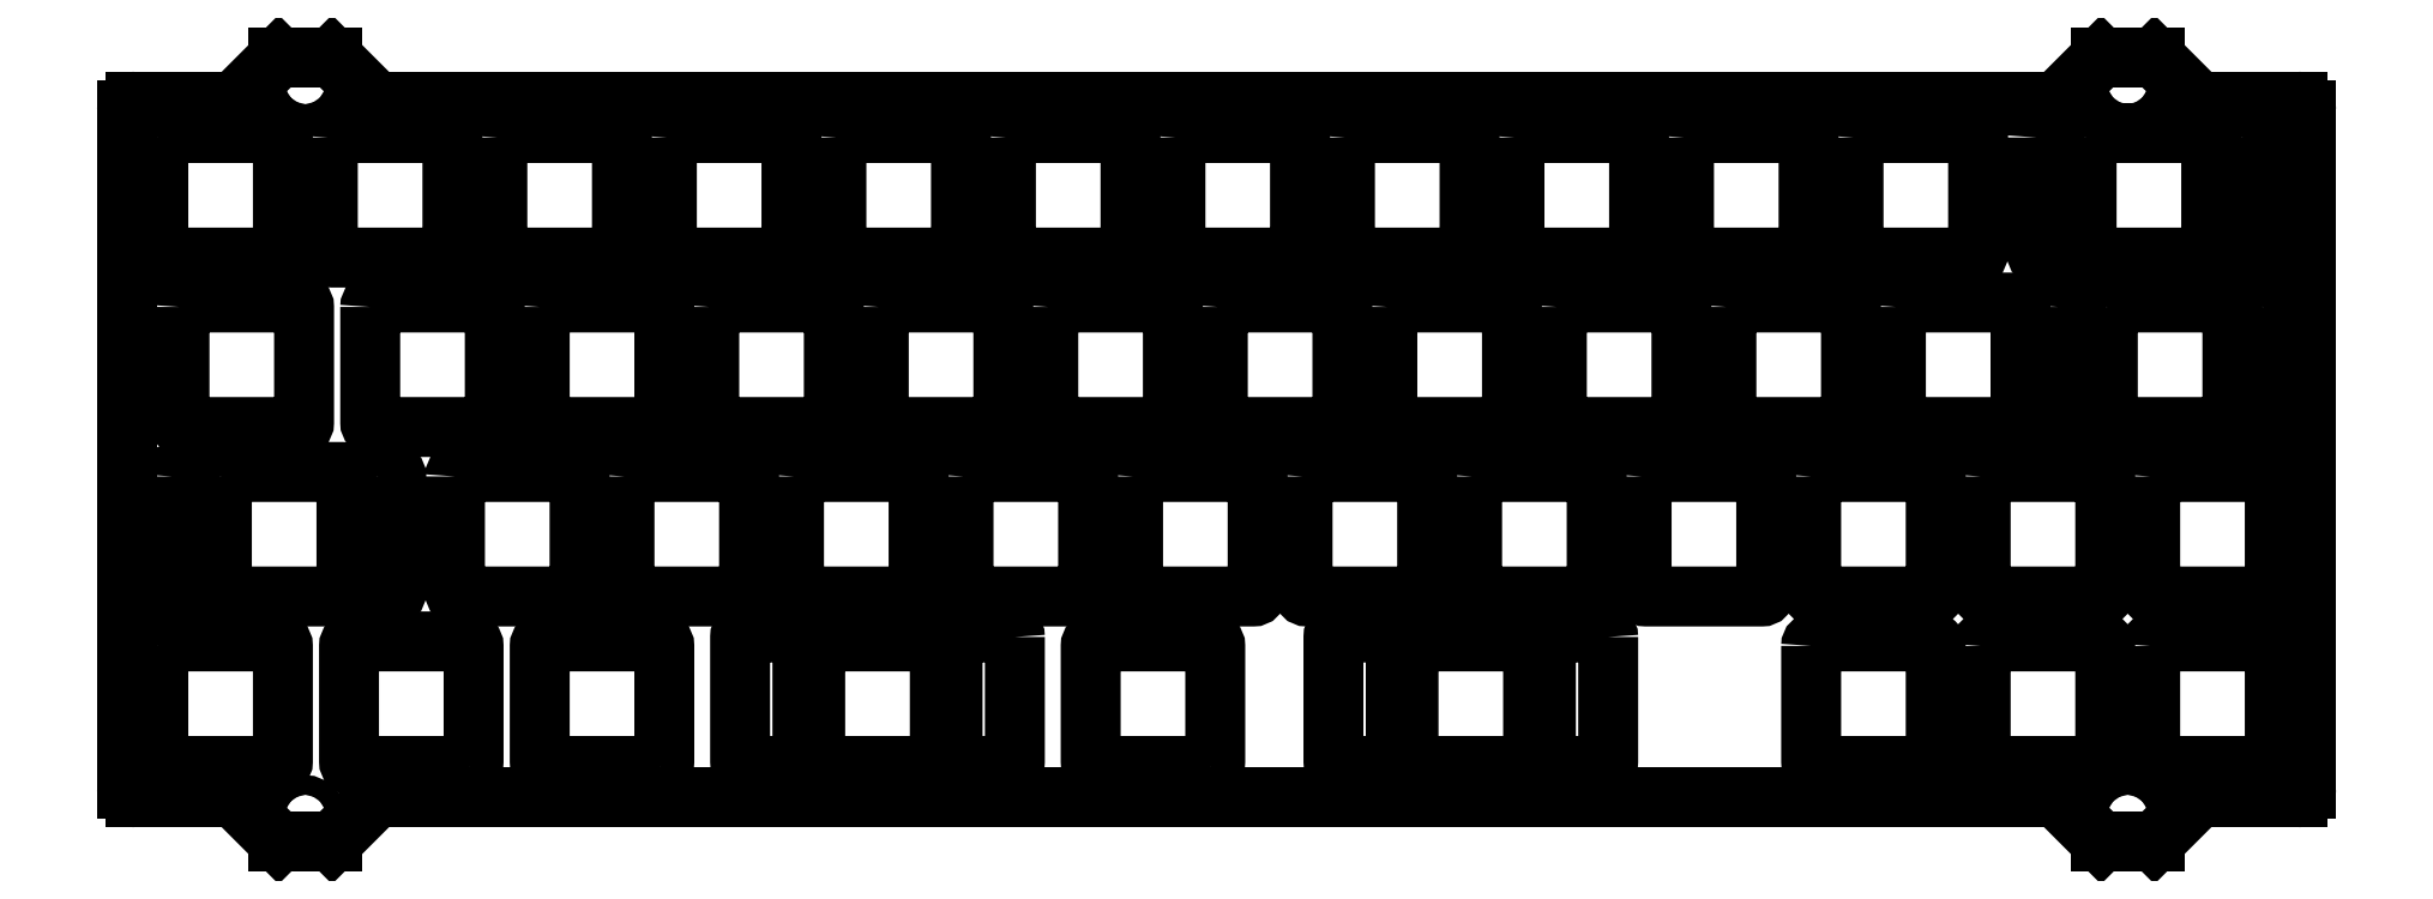
<metadata>
{"format":"dxf","ext":"dxf","renderer":"ezdxf+matplotlib","layout":"modelspace","background":"white","min_lineweight":24,"dpi":150}
</metadata>
<code>
0
SECTION
2
ENTITIES
0
LWPOLYLINE
8
0
90
        8
70
     1
43
0
10
-118.9
20
-22.07
10
-118.9
20
-35.08
42
0.4142
10
-118.4
20
-35.58
10
-105.4
20
-35.58
42
0.4142
10
-104.9
20
-35.08
10
-104.9
20
-22.07
42
0.4142
10
-105.4
20
-21.57
10
-118.4
20
-21.57
42
0.4142
0
LWPOLYLINE
8
0
90
        8
70
     1
43
0
10
104.9
20
-22.07
10
104.9
20
-35.08
42
0.4142
10
105.4
20
-35.58
10
118.4
20
-35.58
42
0.4142
10
118.9
20
-35.08
10
118.9
20
-22.07
42
0.4142
10
118.4
20
-21.57
10
105.4
20
-21.57
42
0.4142
0
LWPOLYLINE
8
0
90
        8
70
     1
43
0
10
85.87
20
-22.07
10
85.87
20
-35.08
42
0.4142
10
86.37
20
-35.58
10
99.37
20
-35.58
42
0.4142
10
99.87
20
-35.08
10
99.87
20
-22.07
42
0.4142
10
99.37
20
-21.57
10
86.37
20
-21.57
42
0.4142
0
LWPOLYLINE
8
0
90
        8
70
     1
43
0
10
66.82
20
-22.07
10
66.82
20
-35.08
42
0.4142
10
67.32
20
-35.58
10
80.32
20
-35.58
42
0.4142
10
80.82
20
-35.08
10
80.82
20
-22.07
42
0.4142
10
80.32
20
-21.57
10
67.32
20
-21.57
42
0.4142
0
LWPOLYLINE
8
0
90
        8
70
     1
43
0
10
104.9
20
-3.025
10
104.9
20
-16.02
42
0.4142
10
105.4
20
-16.52
10
118.4
20
-16.52
42
0.4142
10
118.9
20
-16.02
10
118.9
20
-3.025
42
0.4142
10
118.4
20
-2.525
10
105.4
20
-2.525
42
0.4142
0
LWPOLYLINE
8
0
90
        8
70
     1
43
0
10
85.87
20
-3.025
10
85.87
20
-16.02
42
0.4142
10
86.37
20
-16.52
10
99.37
20
-16.52
42
0.4142
10
99.87
20
-16.02
10
99.87
20
-3.025
42
0.4142
10
99.37
20
-2.525
10
86.37
20
-2.525
42
0.4142
0
LWPOLYLINE
8
0
90
        8
70
     1
43
0
10
66.82
20
-3.025
10
66.82
20
-16.02
42
0.4142
10
67.32
20
-16.52
10
80.32
20
-16.52
42
0.4142
10
80.82
20
-16.02
10
80.82
20
-3.025
42
0.4142
10
80.32
20
-2.525
10
67.32
20
-2.525
42
0.4142
0
LWPOLYLINE
8
0
90
        8
70
     1
43
0
10
47.77
20
-3.025
10
47.77
20
-16.02
42
0.4142
10
48.27
20
-16.52
10
61.27
20
-16.52
42
0.4142
10
61.77
20
-16.02
10
61.77
20
-3.025
42
0.4142
10
61.27
20
-2.525
10
48.27
20
-2.525
42
0.4142
0
LWPOLYLINE
8
0
90
        8
70
     1
43
0
10
28.72
20
-3.025
10
28.72
20
-16.02
42
0.4142
10
29.22
20
-16.52
10
42.22
20
-16.52
42
0.4142
10
42.72
20
-16.02
10
42.72
20
-3.025
42
0.4142
10
42.22
20
-2.525
10
29.22
20
-2.525
42
0.4142
0
LWPOLYLINE
8
0
90
        8
70
     1
43
0
10
9.669
20
-3.025
10
9.669
20
-16.02
42
0.4142
10
10.17
20
-16.52
10
23.17
20
-16.52
42
0.4142
10
23.67
20
-16.02
10
23.67
20
-3.025
42
0.4142
10
23.17
20
-2.525
10
10.17
20
-2.525
42
0.4142
0
LWPOLYLINE
8
0
90
        8
70
     1
43
0
10
-9.381
20
-3.025
10
-9.381
20
-16.02
42
0.4142
10
-8.881
20
-16.52
10
4.119
20
-16.52
42
0.4142
10
4.619
20
-16.02
10
4.619
20
-3.025
42
0.4142
10
4.119
20
-2.525
10
-8.881
20
-2.525
42
0.4142
0
LWPOLYLINE
8
0
90
        8
70
     1
43
0
10
-28.43
20
-3.025
10
-28.43
20
-16.02
42
0.4142
10
-27.93
20
-16.52
10
-14.93
20
-16.52
42
0.4142
10
-14.43
20
-16.02
10
-14.43
20
-3.025
42
0.4142
10
-14.93
20
-2.525
10
-27.93
20
-2.525
42
0.4142
0
LWPOLYLINE
8
0
90
        8
70
     1
43
0
10
-47.48
20
-3.025
10
-47.48
20
-16.02
42
0.4142
10
-46.98
20
-16.52
10
-33.98
20
-16.52
42
0.4142
10
-33.48
20
-16.02
10
-33.48
20
-3.025
42
0.4142
10
-33.98
20
-2.525
10
-46.98
20
-2.525
42
0.4142
0
LWPOLYLINE
8
0
90
        8
70
     1
43
0
10
-66.53
20
-3.025
10
-66.53
20
-16.02
42
0.4142
10
-66.03
20
-16.52
10
-53.03
20
-16.52
42
0.4142
10
-52.53
20
-16.02
10
-52.53
20
-3.025
42
0.4142
10
-53.03
20
-2.525
10
-66.03
20
-2.525
42
0.4142
0
LWPOLYLINE
8
0
90
        8
70
     1
43
0
10
-85.58
20
-3.025
10
-85.58
20
-16.02
42
0.4142
10
-85.08
20
-16.52
10
-72.08
20
-16.52
42
0.4142
10
-71.58
20
-16.02
10
-71.58
20
-3.025
42
0.4142
10
-72.08
20
-2.525
10
-85.08
20
-2.525
42
0.4142
0
LWPOLYLINE
8
0
90
        8
70
     1
43
0
10
-117.4
20
-3.025
10
-117.4
20
-16.02
42
0.4142
10
-116.9
20
-16.52
10
-115.9
20
-16.52
42
0.4142
10
-115.4
20
-16.02
10
-115.4
20
-3.025
42
0.4142
10
-115.9
20
-2.525
10
-116.9
20
-2.525
42
0.4142
0
LWPOLYLINE
8
0
90
        8
70
     1
43
0
10
-94.17
20
-3.025
10
-94.17
20
-16.02
42
0.4142
10
-93.67
20
-16.52
10
-92.67
20
-16.52
42
0.4142
10
-92.17
20
-16.02
10
-92.17
20
-3.025
42
0.4142
10
-92.67
20
-2.525
10
-93.67
20
-2.525
42
0.4142
0
LWPOLYLINE
8
0
90
        8
70
     1
43
0
10
-111.8
20
-3.025
10
-111.8
20
-16.02
42
0.4142
10
-111.3
20
-16.52
10
-98.28
20
-16.52
42
0.4142
10
-97.78
20
-16.02
10
-97.78
20
-3.025
42
0.4142
10
-98.28
20
-2.525
10
-111.3
20
-2.525
42
0.4142
0
LWPOLYLINE
8
0
90
        8
70
     1
43
0
10
94.56
20
16.02
10
94.56
20
3.025
42
0.4142
10
95.06
20
2.525
10
96.06
20
2.525
42
0.4142
10
96.56
20
3.025
10
96.56
20
16.02
42
0.4142
10
96.06
20
16.52
10
95.06
20
16.52
42
0.4142
0
LWPOLYLINE
8
0
90
        8
70
     1
43
0
10
117.8
20
16.02
10
117.8
20
3.025
42
0.4142
10
118.3
20
2.525
10
119.3
20
2.525
42
0.4142
10
119.8
20
3.025
10
119.8
20
16.02
42
0.4142
10
119.3
20
16.52
10
118.3
20
16.52
42
0.4142
0
LWPOLYLINE
8
0
90
        8
70
     1
43
0
10
100.2
20
16.02
10
100.2
20
3.025
42
0.4142
10
100.7
20
2.525
10
113.7
20
2.525
42
0.4142
10
114.2
20
3.025
10
114.2
20
16.02
42
0.4142
10
113.7
20
16.52
10
100.7
20
16.52
42
0.4142
0
LWPOLYLINE
8
0
90
        8
70
     1
43
0
10
76.34
20
16.02
10
76.34
20
3.025
42
0.4142
10
76.84
20
2.525
10
89.84
20
2.525
42
0.4142
10
90.34
20
3.025
10
90.34
20
16.02
42
0.4142
10
89.84
20
16.52
10
76.84
20
16.52
42
0.4142
0
LWPOLYLINE
8
0
90
        8
70
     1
43
0
10
57.29
20
16.02
10
57.29
20
3.025
42
0.4142
10
57.79
20
2.525
10
70.79
20
2.525
42
0.4142
10
71.29
20
3.025
10
71.29
20
16.02
42
0.4142
10
70.79
20
16.52
10
57.79
20
16.52
42
0.4142
0
LWPOLYLINE
8
0
90
        8
70
     1
43
0
10
38.24
20
16.02
10
38.24
20
3.025
42
0.4142
10
38.74
20
2.525
10
51.74
20
2.525
42
0.4142
10
52.24
20
3.025
10
52.24
20
16.02
42
0.4142
10
51.74
20
16.52
10
38.74
20
16.52
42
0.4142
0
LWPOLYLINE
8
0
90
        8
70
     1
43
0
10
19.19
20
16.02
10
19.19
20
3.025
42
0.4142
10
19.69
20
2.525
10
32.69
20
2.525
42
0.4142
10
33.19
20
3.025
10
33.19
20
16.02
42
0.4142
10
32.69
20
16.52
10
19.69
20
16.52
42
0.4142
0
LWPOLYLINE
8
0
90
        8
70
     1
43
0
10
0.1438
20
16.02
10
0.1438
20
3.025
42
0.4142
10
0.6438
20
2.525
10
13.64
20
2.525
42
0.4142
10
14.14
20
3.025
10
14.14
20
16.02
42
0.4142
10
13.64
20
16.52
10
0.6438
20
16.52
42
0.4142
0
LWPOLYLINE
8
0
90
        8
70
     1
43
0
10
-18.91
20
16.02
10
-18.91
20
3.025
42
0.4142
10
-18.41
20
2.525
10
-5.406
20
2.525
42
0.4142
10
-4.906
20
3.025
10
-4.906
20
16.02
42
0.4142
10
-5.406
20
16.52
10
-18.41
20
16.52
42
0.4142
0
LWPOLYLINE
8
0
90
        8
70
     1
43
0
10
-37.96
20
16.02
10
-37.96
20
3.025
42
0.4142
10
-37.46
20
2.525
10
-24.46
20
2.525
42
0.4142
10
-23.96
20
3.025
10
-23.96
20
16.02
42
0.4142
10
-24.46
20
16.52
10
-37.46
20
16.52
42
0.4142
0
LWPOLYLINE
8
0
90
        8
70
     1
43
0
10
-57.01
20
16.02
10
-57.01
20
3.025
42
0.4142
10
-56.51
20
2.525
10
-43.51
20
2.525
42
0.4142
10
-43.01
20
3.025
10
-43.01
20
16.02
42
0.4142
10
-43.51
20
16.52
10
-56.51
20
16.52
42
0.4142
0
LWPOLYLINE
8
0
90
        8
70
     1
43
0
10
-76.06
20
16.02
10
-76.06
20
3.025
42
0.4142
10
-75.56
20
2.525
10
-62.56
20
2.525
42
0.4142
10
-62.06
20
3.025
10
-62.06
20
16.02
42
0.4142
10
-62.56
20
16.52
10
-75.56
20
16.52
42
0.4142
0
LWPOLYLINE
8
0
90
        8
70
     1
43
0
10
-95.11
20
16.02
10
-95.11
20
3.025
42
0.4142
10
-94.61
20
2.525
10
-81.61
20
2.525
42
0.4142
10
-81.11
20
3.025
10
-81.11
20
16.02
42
0.4142
10
-81.61
20
16.52
10
-94.61
20
16.52
42
0.4142
0
LWPOLYLINE
8
0
90
        8
70
     1
43
0
10
-116.5
20
16.02
10
-116.5
20
3.025
42
0.4142
10
-116
20
2.525
10
-103
20
2.525
42
0.4142
10
-102.5
20
3.025
10
-102.5
20
16.02
42
0.4142
10
-103
20
16.52
10
-116
20
16.52
42
0.4142
0
LWPOLYLINE
8
0
90
        8
70
     1
43
0
10
92.17
20
35.08
10
92.17
20
22.07
42
0.4142
10
92.67
20
21.57
10
93.67
20
21.57
42
0.4142
10
94.18
20
22.07
10
94.18
20
35.08
42
0.4142
10
93.67
20
35.58
10
92.67
20
35.58
42
0.4142
0
LWPOLYLINE
8
0
90
        8
70
     1
43
0
10
115.4
20
35.08
10
115.4
20
22.07
42
0.4142
10
115.9
20
21.57
10
116.9
20
21.57
42
0.4142
10
117.4
20
22.07
10
117.4
20
35.08
42
0.4142
10
116.9
20
35.58
10
115.9
20
35.58
42
0.4142
0
LWPOLYLINE
8
0
90
        8
70
     1
43
0
10
97.78
20
35.08
10
97.78
20
22.07
42
0.4142
10
98.28
20
21.57
10
111.3
20
21.57
42
0.4142
10
111.8
20
22.07
10
111.8
20
35.08
42
0.4142
10
111.3
20
35.58
10
98.28
20
35.58
42
0.4142
0
LWPOLYLINE
8
0
90
        8
70
     1
43
0
10
71.58
20
35.08
10
71.58
20
22.07
42
0.4142
10
72.08
20
21.57
10
85.08
20
21.57
42
0.4142
10
85.58
20
22.07
10
85.58
20
35.08
42
0.4142
10
85.08
20
35.58
10
72.08
20
35.58
42
0.4142
0
LWPOLYLINE
8
0
90
        8
70
     1
43
0
10
52.53
20
35.08
10
52.53
20
22.07
42
0.4142
10
53.03
20
21.57
10
66.03
20
21.57
42
0.4142
10
66.53
20
22.07
10
66.53
20
35.08
42
0.4142
10
66.03
20
35.58
10
53.03
20
35.58
42
0.4142
0
LWPOLYLINE
8
0
90
        8
70
     1
43
0
10
33.48
20
35.08
10
33.48
20
22.07
42
0.4142
10
33.98
20
21.57
10
46.98
20
21.57
42
0.4142
10
47.48
20
22.07
10
47.48
20
35.08
42
0.4142
10
46.98
20
35.58
10
33.98
20
35.58
42
0.4142
0
LWPOLYLINE
8
0
90
        8
70
     1
43
0
10
14.43
20
35.08
10
14.43
20
22.07
42
0.4142
10
14.93
20
21.57
10
27.93
20
21.57
42
0.4142
10
28.43
20
22.07
10
28.43
20
35.08
42
0.4142
10
27.93
20
35.58
10
14.93
20
35.58
42
0.4142
0
LWPOLYLINE
8
0
90
        8
70
     1
43
0
10
-4.619
20
35.08
10
-4.619
20
22.07
42
0.4142
10
-4.119
20
21.57
10
8.881
20
21.57
42
0.4142
10
9.381
20
22.07
10
9.381
20
35.08
42
0.4142
10
8.881
20
35.58
10
-4.119
20
35.58
42
0.4142
0
LWPOLYLINE
8
0
90
        8
70
     1
43
0
10
-23.67
20
35.08
10
-23.67
20
22.07
42
0.4142
10
-23.17
20
21.57
10
-10.17
20
21.57
42
0.4142
10
-9.669
20
22.07
10
-9.669
20
35.08
42
0.4142
10
-10.17
20
35.58
10
-23.17
20
35.58
42
0.4142
0
LWPOLYLINE
8
0
90
        8
70
     1
43
0
10
-42.72
20
35.08
10
-42.72
20
22.07
42
0.4142
10
-42.22
20
21.57
10
-29.22
20
21.57
42
0.4142
10
-28.72
20
22.07
10
-28.72
20
35.08
42
0.4142
10
-29.22
20
35.58
10
-42.22
20
35.58
42
0.4142
0
LWPOLYLINE
8
0
90
        8
70
     1
43
0
10
-61.77
20
35.08
10
-61.77
20
22.07
42
0.4142
10
-61.27
20
21.57
10
-48.27
20
21.57
42
0.4142
10
-47.77
20
22.07
10
-47.77
20
35.08
42
0.4142
10
-48.27
20
35.58
10
-61.27
20
35.58
42
0.4142
0
LWPOLYLINE
8
0
90
        8
70
     1
43
0
10
-80.82
20
35.08
10
-80.82
20
22.07
42
0.4142
10
-80.32
20
21.57
10
-67.32
20
21.57
42
0.4142
10
-66.82
20
22.07
10
-66.82
20
35.08
42
0.4142
10
-67.32
20
35.58
10
-80.32
20
35.58
42
0.4142
0
LWPOLYLINE
8
0
90
        8
70
     1
43
0
10
-99.87
20
35.08
10
-99.87
20
22.07
42
0.4142
10
-99.37
20
21.57
10
-86.37
20
21.57
42
0.4142
10
-85.87
20
22.07
10
-85.87
20
35.08
42
0.4142
10
-86.37
20
35.58
10
-99.37
20
35.58
42
0.4142
0
LWPOLYLINE
8
0
90
        8
70
     1
43
0
10
-118.9
20
35.08
10
-118.9
20
22.07
42
0.4142
10
-118.4
20
21.57
10
-105.4
20
21.57
42
0.4142
10
-104.9
20
22.07
10
-104.9
20
35.08
42
0.4142
10
-105.4
20
35.58
10
-118.4
20
35.58
42
0.4142
0
LWPOLYLINE
8
0
90
        8
70
     1
43
0
10
-83.99
20
-35.58
42
0.4142
10
-83.49
20
-35.08
10
-83.49
20
-22.08
42
0.4142
10
-83.99
20
-21.58
10
-96.99
20
-21.57
42
0.4142
10
-97.49
20
-22.07
10
-97.49
20
-35.08
42
0.4142
10
-96.99
20
-35.58
0
CIRCLE
8
0
10
-102.4
20
-41.1
30
0
40
1.1
0
CIRCLE
8
0
10
102.4
20
-41.1
30
0
40
1.1
0
CIRCLE
8
0
10
102.4
20
41.1
30
0
40
1.1
0
CIRCLE
8
0
10
-102.4
20
41.1
30
0
40
1.1
0
LINE
8
0
10
-110.4
20
-39.1
30
0
11
-105.4
21
-44.1
31
0
0
LINE
8
0
10
-105.4
20
-44.1
30
0
11
-99.39
21
-44.1
31
0
0
LINE
8
0
10
-99.39
20
-44.1
30
0
11
-94.39
21
-39.1
31
0
0
LINE
8
0
10
-94.39
20
-39.1
30
0
11
94.39
21
-39.1
31
0
0
LINE
8
0
10
94.39
20
-39.1
30
0
11
99.39
21
-44.1
31
0
0
LINE
8
0
10
99.39
20
-44.1
30
0
11
105.4
21
-44.1
31
0
0
LINE
8
0
10
105.4
20
-44.1
30
0
11
110.4
21
-39.1
31
0
0
LINE
8
0
10
110.4
20
-39.1
30
0
11
121.4
21
-39.1
31
0
0
ARC
8
0
10
121.4
20
-38.1
30
0
40
1
50
270
51
0
0
LINE
8
0
10
122.4
20
-38.1
30
0
11
122.4
21
38.1
31
0
0
ARC
8
0
10
121.4
20
38.1
30
0
40
1
50
0
51
90
0
LINE
8
0
10
121.4
20
39.1
30
0
11
110.4
21
39.1
31
0
0
LINE
8
0
10
110.4
20
39.1
30
0
11
105.4
21
44.1
31
0
0
LINE
8
0
10
105.4
20
44.1
30
0
11
99.39
21
44.1
31
0
0
LINE
8
0
10
99.39
20
44.1
30
0
11
94.39
21
39.1
31
0
0
LINE
8
0
10
94.39
20
39.1
30
0
11
-94.39
21
39.1
31
0
0
LINE
8
0
10
-94.39
20
39.1
30
0
11
-99.39
21
44.1
31
0
0
LINE
8
0
10
-99.39
20
44.1
30
0
11
-105.4
21
44.1
31
0
0
LINE
8
0
10
-105.4
20
44.1
30
0
11
-110.4
21
39.1
31
0
0
LINE
8
0
10
-110.4
20
39.1
30
0
11
-121.4
21
39.1
31
0
0
ARC
8
0
10
-121.4
20
38.1
30
0
40
1
50
90
51
180
0
LINE
8
0
10
-122.4
20
38.1
30
0
11
-122.4
21
-38.1
31
0
0
ARC
8
0
10
-121.4
20
-38.1
30
0
40
1
50
180
51
270
0
LINE
8
0
10
-121.4
20
-39.1
30
0
11
-110.4
21
-39.1
31
0
0
LWPOLYLINE
8
0
90
        8
70
     1
43
0
10
-62.56
20
-35.58
42
0.4142
10
-62.06
20
-35.08
10
-62.06
20
-22.08
42
0.4142
10
-62.56
20
-21.58
10
-75.56
20
-21.57
42
0.4142
10
-76.06
20
-22.07
10
-76.06
20
-35.08
42
0.4142
10
-75.56
20
-35.58
0
LWPOLYLINE
8
0
90
        8
70
     1
43
0
10
-31.6
20
-35.58
42
0.4142
10
-31.1
20
-35.08
10
-31.1
20
-22.08
42
0.4142
10
-31.6
20
-21.58
10
-44.6
20
-21.57
42
0.4142
10
-45.1
20
-22.07
10
-45.1
20
-35.08
42
0.4142
10
-44.6
20
-35.58
0
LWPOLYLINE
8
0
90
        8
70
     1
43
0
10
-46.54
20
-21.07
42
0.4142
10
-47.04
20
-20.57
10
-53.04
20
-20.57
42
0.4142
10
-53.54
20
-21.07
10
-53.54
20
-35.08
42
0.4142
10
-53.04
20
-35.58
10
-47.04
20
-35.58
42
0.4142
10
-46.54
20
-35.08
0
LWPOLYLINE
8
0
90
        8
70
     1
43
0
10
-22.66
20
-21.07
42
0.4142
10
-23.16
20
-20.57
10
-29.16
20
-20.57
42
0.4142
10
-29.66
20
-21.07
10
-29.66
20
-35.08
42
0.4142
10
-29.16
20
-35.58
10
-23.16
20
-35.58
42
0.4142
10
-22.66
20
-35.08
0
LWPOLYLINE
8
0
90
        8
70
     1
43
0
10
-0.6437
20
-35.58
42
0.4142
10
-0.1438
20
-35.08
10
-0.1438
20
-22.08
42
0.4142
10
-0.6437
20
-21.58
10
-13.64
20
-21.57
42
0.4142
10
-14.14
20
-22.07
10
-14.14
20
-35.08
42
0.4142
10
-13.64
20
-35.58
0
LWPOLYLINE
8
0
90
        8
70
     1
43
0
10
35.08
20
-35.58
42
0.4142
10
35.58
20
-35.08
10
35.58
20
-22.08
42
0.4142
10
35.08
20
-21.58
10
22.07
20
-21.57
42
0.4142
10
21.57
20
-22.07
10
21.57
20
-35.08
42
0.4142
10
22.07
20
-35.58
0
LWPOLYLINE
8
0
90
        8
70
     1
43
0
10
20.14
20
-21.07
42
0.4142
10
19.64
20
-20.57
10
13.64
20
-20.57
42
0.4142
10
13.14
20
-21.07
10
13.14
20
-35.08
42
0.4142
10
13.64
20
-35.58
10
19.64
20
-35.58
42
0.4142
10
20.14
20
-35.08
0
LWPOLYLINE
8
0
90
        8
70
     1
43
0
10
44.01
20
-21.07
42
0.4142
10
43.51
20
-20.57
10
37.51
20
-20.57
42
0.4142
10
37.01
20
-21.07
10
37.01
20
-35.08
42
0.4142
10
37.51
20
-35.58
10
43.51
20
-35.58
42
0.4142
10
44.01
20
-35.08
0
ENDSEC
0
EOF

</code>
